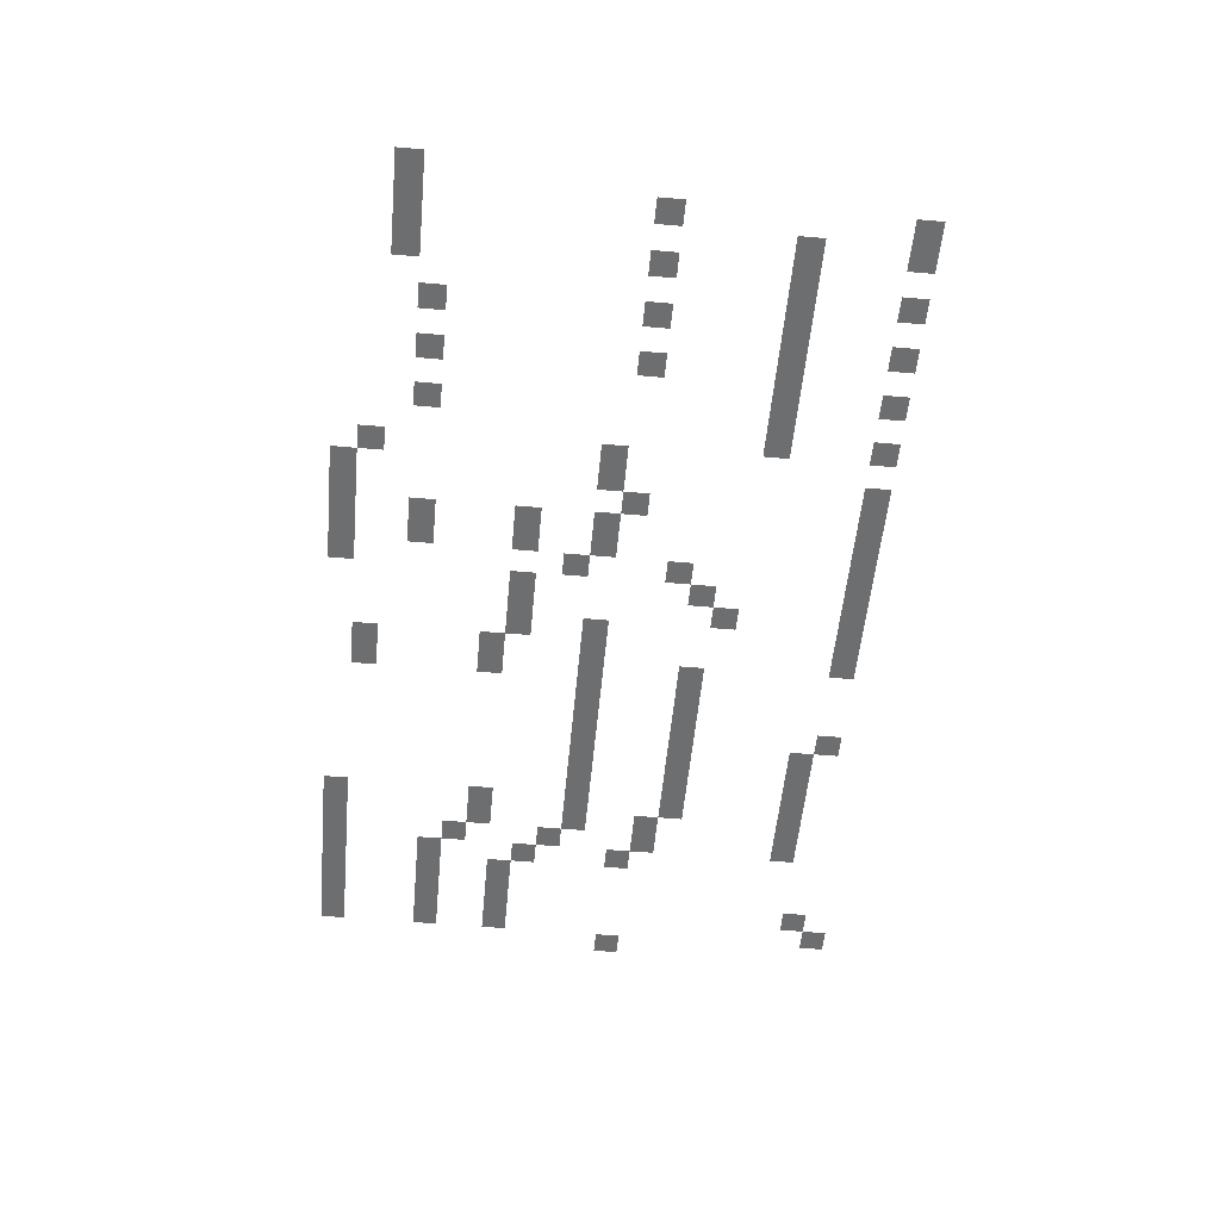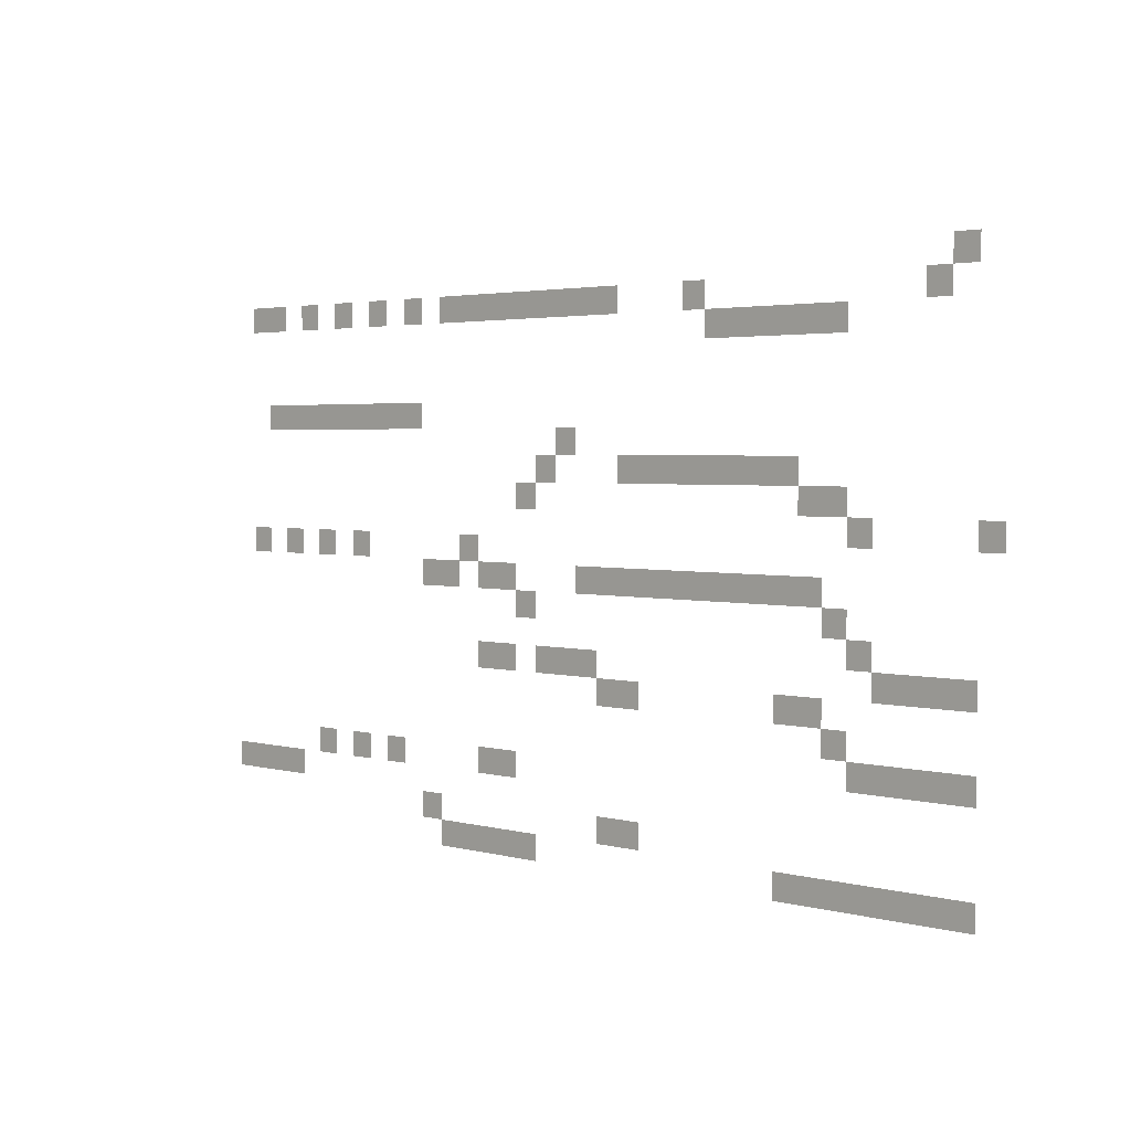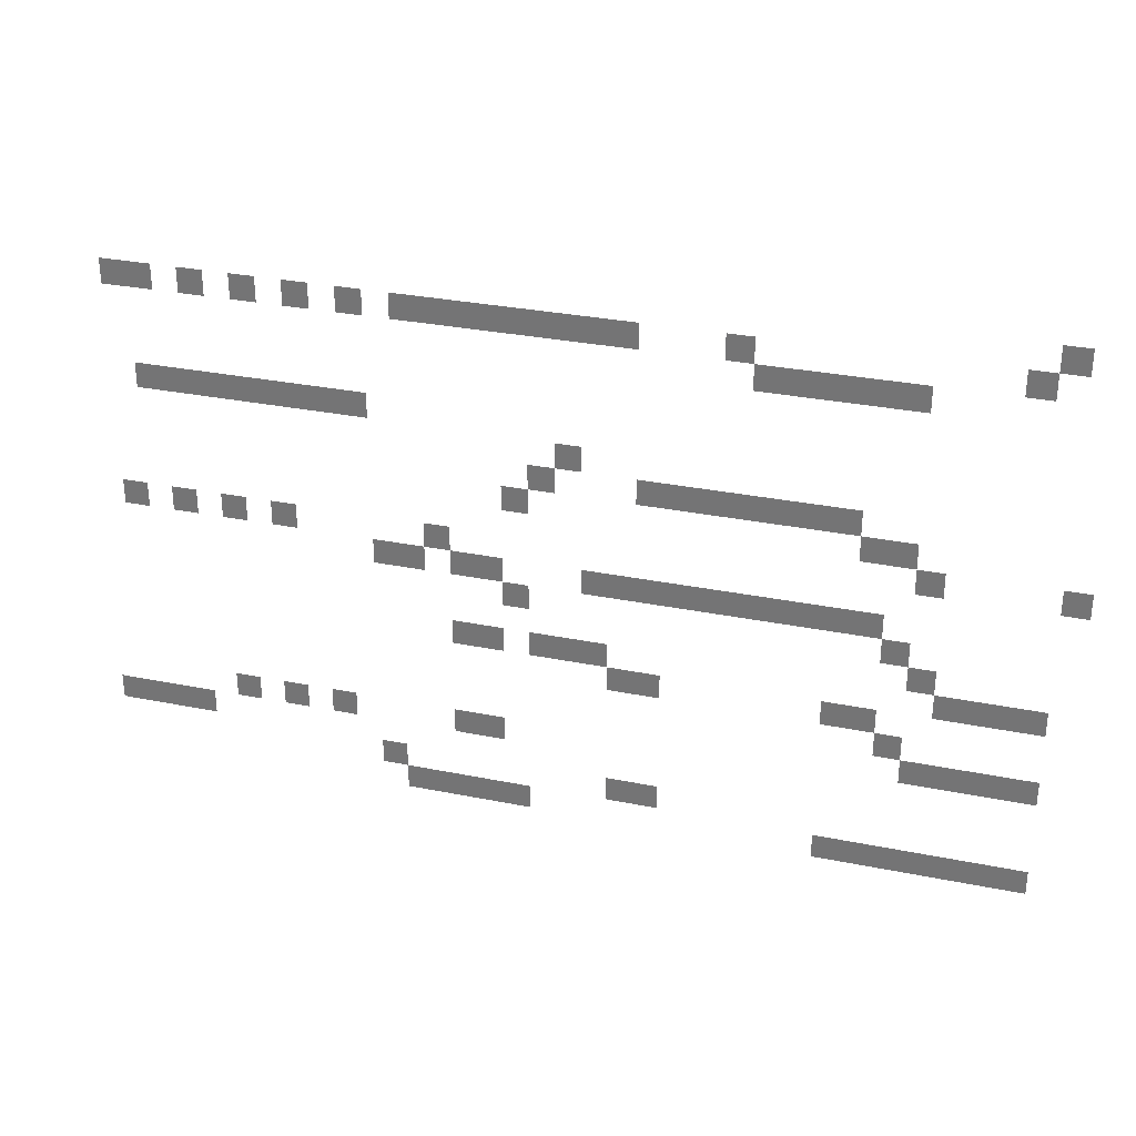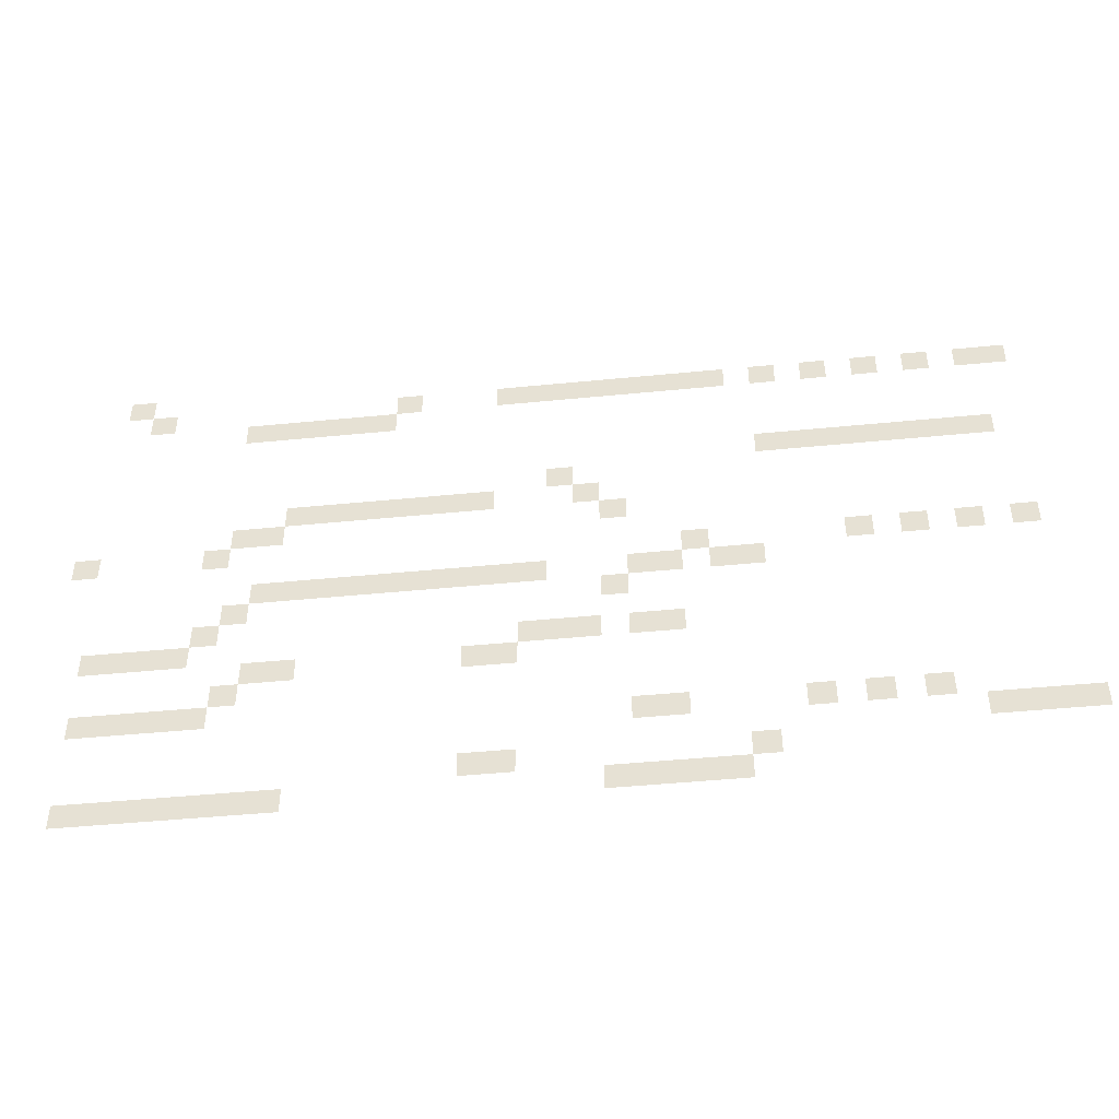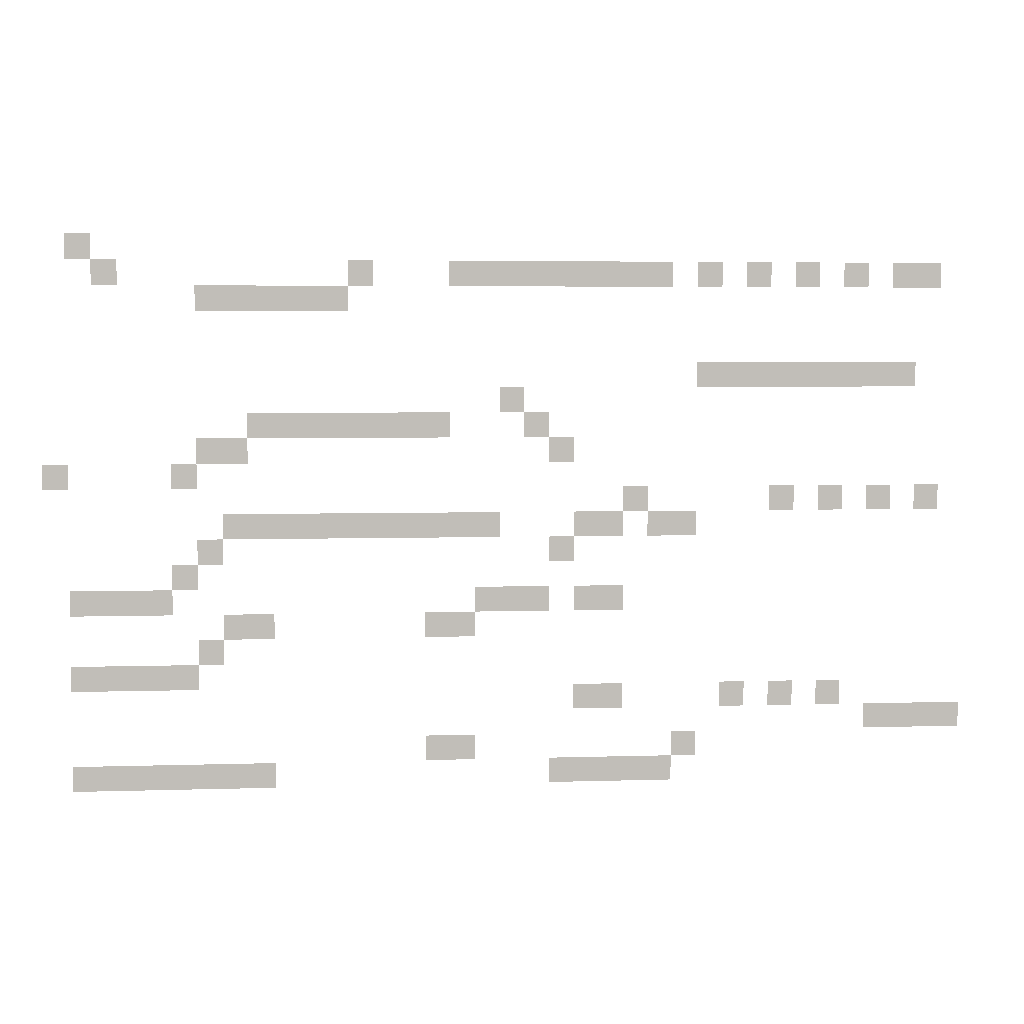
<metadata>
{"format":"obj","ext":"obj","renderer":"f3d","projection":"perspective","resolution":1024,"background":"white","views":[{"elev":-54.2,"azim":84.7,"up":"+Z"},{"elev":2.9,"azim":-137.2,"up":"+Y"},{"elev":30.5,"azim":-163.7,"up":"+Y"},{"elev":-45.5,"azim":6.5,"up":"+Y"},{"elev":4.4,"azim":-5.8,"up":"+Y"}]}
</metadata>
<code>
v -17200 -1700 0
v -17300 -1700 0
v -17300 -1600 0
v -17200 -1600 0
v -13800 -1800 0
v -13900 -1800 0
v -13900 -1700 0
v -13800 -1700 0
v -13900 -1800 0
v -14000 -1800 0
v -14000 -1700 0
v -13900 -1700 0
v -14100 -1800 0
v -14200 -1800 0
v -14200 -1700 0
v -14100 -1700 0
v -14300 -1800 0
v -14400 -1800 0
v -14400 -1700 0
v -14300 -1700 0
v -14500 -1800 0
v -14600 -1800 0
v -14600 -1700 0
v -14500 -1700 0
v -14700 -1800 0
v -14800 -1800 0
v -14800 -1700 0
v -14700 -1700 0
v -14900 -1800 0
v -15000 -1800 0
v -15000 -1700 0
v -14900 -1700 0
v -15000 -1800 0
v -15100 -1800 0
v -15100 -1700 0
v -15000 -1700 0
v -15100 -1800 0
v -15200 -1800 0
v -15200 -1700 0
v -15100 -1700 0
v -15200 -1800 0
v -15300 -1800 0
v -15300 -1700 0
v -15200 -1700 0
v -15300 -1800 0
v -15400 -1800 0
v -15400 -1700 0
v -15300 -1700 0
v -15400 -1800 0
v -15500 -1800 0
v -15500 -1700 0
v -15400 -1700 0
v -15500 -1800 0
v -15600 -1800 0
v -15600 -1700 0
v -15500 -1700 0
v -15600 -1800 0
v -15700 -1800 0
v -15700 -1700 0
v -15600 -1700 0
v -15700 -1800 0
v -15800 -1800 0
v -15800 -1700 0
v -15700 -1700 0
v -16100 -1800 0
v -16200 -1800 0
v -16200 -1700 0
v -16100 -1700 0
v -17100 -1800 0
v -17200 -1800 0
v -17200 -1700 0
v -17100 -1700 0
v -16200 -1900 0
v -16300 -1900 0
v -16300 -1800 0
v -16200 -1800 0
v -16300 -1900 0
v -16400 -1900 0
v -16400 -1800 0
v -16300 -1800 0
v -16400 -1900 0
v -16500 -1900 0
v -16500 -1800 0
v -16400 -1800 0
v -16500 -1900 0
v -16600 -1900 0
v -16600 -1800 0
v -16500 -1800 0
v -16600 -1900 0
v -16700 -1900 0
v -16700 -1800 0
v -16600 -1800 0
v -16700 -1900 0
v -16800 -1900 0
v -16800 -1800 0
v -16700 -1800 0
v -13900 -2200 0
v -14000 -2200 0
v -14000 -2100 0
v -13900 -2100 0
v -14000 -2200 0
v -14100 -2200 0
v -14100 -2100 0
v -14000 -2100 0
v -14100 -2200 0
v -14200 -2200 0
v -14200 -2100 0
v -14100 -2100 0
v -14200 -2200 0
v -14300 -2200 0
v -14300 -2100 0
v -14200 -2100 0
v -14300 -2200 0
v -14400 -2200 0
v -14400 -2100 0
v -14300 -2100 0
v -14400 -2200 0
v -14500 -2200 0
v -14500 -2100 0
v -14400 -2100 0
v -14500 -2200 0
v -14600 -2200 0
v -14600 -2100 0
v -14500 -2100 0
v -14600 -2200 0
v -14700 -2200 0
v -14700 -2100 0
v -14600 -2100 0
v -14700 -2200 0
v -14800 -2200 0
v -14800 -2100 0
v -14700 -2100 0
v -15500 -2300 0
v -15600 -2300 0
v -15600 -2200 0
v -15500 -2200 0
v -15400 -2400 0
v -15500 -2400 0
v -15500 -2300 0
v -15400 -2300 0
v -15800 -2400 0
v -15900 -2400 0
v -15900 -2300 0
v -15800 -2300 0
v -15900 -2400 0
v -16000 -2400 0
v -16000 -2300 0
v -15900 -2300 0
v -16000 -2400 0
v -16100 -2400 0
v -16100 -2300 0
v -16000 -2300 0
v -16100 -2400 0
v -16200 -2400 0
v -16200 -2300 0
v -16100 -2300 0
v -16200 -2400 0
v -16300 -2400 0
v -16300 -2300 0
v -16200 -2300 0
v -16300 -2400 0
v -16400 -2400 0
v -16400 -2300 0
v -16300 -2300 0
v -16400 -2400 0
v -16500 -2400 0
v -16500 -2300 0
v -16400 -2300 0
v -16500 -2400 0
v -16600 -2400 0
v -16600 -2300 0
v -16500 -2300 0
v -15300 -2500 0
v -15400 -2500 0
v -15400 -2400 0
v -15300 -2400 0
v -16600 -2500 0
v -16700 -2500 0
v -16700 -2400 0
v -16600 -2400 0
v -16700 -2500 0
v -16800 -2500 0
v -16800 -2400 0
v -16700 -2400 0
v -16800 -2600 0
v -16900 -2600 0
v -16900 -2500 0
v -16800 -2500 0
v -17300 -2600 0
v -17400 -2600 0
v -17400 -2500 0
v -17300 -2500 0
v -13800 -2700 0
v -13900 -2700 0
v -13900 -2600 0
v -13800 -2600 0
v -14000 -2700 0
v -14100 -2700 0
v -14100 -2600 0
v -14000 -2600 0
v -14200 -2700 0
v -14300 -2700 0
v -14300 -2600 0
v -14200 -2600 0
v -14400 -2700 0
v -14500 -2700 0
v -14500 -2600 0
v -14400 -2600 0
v -15000 -2700 0
v -15100 -2700 0
v -15100 -2600 0
v -15000 -2600 0
v -14800 -2800 0
v -14900 -2800 0
v -14900 -2700 0
v -14800 -2700 0
v -14900 -2800 0
v -15000 -2800 0
v -15000 -2700 0
v -14900 -2700 0
v -15100 -2800 0
v -15200 -2800 0
v -15200 -2700 0
v -15100 -2700 0
v -15200 -2800 0
v -15300 -2800 0
v -15300 -2700 0
v -15200 -2700 0
v -15600 -2800 0
v -15700 -2800 0
v -15700 -2700 0
v -15600 -2700 0
v -15700 -2800 0
v -15800 -2800 0
v -15800 -2700 0
v -15700 -2700 0
v -15800 -2800 0
v -15900 -2800 0
v -15900 -2700 0
v -15800 -2700 0
v -15900 -2800 0
v -16000 -2800 0
v -16000 -2700 0
v -15900 -2700 0
v -16000 -2800 0
v -16100 -2800 0
v -16100 -2700 0
v -16000 -2700 0
v -16100 -2800 0
v -16200 -2800 0
v -16200 -2700 0
v -16100 -2700 0
v -16200 -2800 0
v -16300 -2800 0
v -16300 -2700 0
v -16200 -2700 0
v -16300 -2800 0
v -16400 -2800 0
v -16400 -2700 0
v -16300 -2700 0
v -16400 -2800 0
v -16500 -2800 0
v -16500 -2700 0
v -16400 -2700 0
v -16500 -2800 0
v -16600 -2800 0
v -16600 -2700 0
v -16500 -2700 0
v -16600 -2800 0
v -16700 -2800 0
v -16700 -2700 0
v -16600 -2700 0
v -15300 -2900 0
v -15400 -2900 0
v -15400 -2800 0
v -15300 -2800 0
v -16700 -2900 0
v -16800 -2900 0
v -16800 -2800 0
v -16700 -2800 0
v -16800 -3000 0
v -16900 -3000 0
v -16900 -2900 0
v -16800 -2900 0
v -15100 -3100 0
v -15200 -3100 0
v -15200 -3000 0
v -15100 -3000 0
v -15200 -3100 0
v -15300 -3100 0
v -15300 -3000 0
v -15200 -3000 0
v -15400 -3100 0
v -15500 -3100 0
v -15500 -3000 0
v -15400 -3000 0
v -15500 -3100 0
v -15600 -3100 0
v -15600 -3000 0
v -15500 -3000 0
v -15600 -3100 0
v -15700 -3100 0
v -15700 -3000 0
v -15600 -3000 0
v -16900 -3100 0
v -17000 -3100 0
v -17000 -3000 0
v -16900 -3000 0
v -17000 -3100 0
v -17100 -3100 0
v -17100 -3000 0
v -17000 -3000 0
v -17100 -3100 0
v -17200 -3100 0
v -17200 -3000 0
v -17100 -3000 0
v -17200 -3100 0
v -17300 -3100 0
v -17300 -3000 0
v -17200 -3000 0
v -15700 -3200 0
v -15800 -3200 0
v -15800 -3100 0
v -15700 -3100 0
v -15800 -3200 0
v -15900 -3200 0
v -15900 -3100 0
v -15800 -3100 0
v -16500 -3200 0
v -16600 -3200 0
v -16600 -3100 0
v -16500 -3100 0
v -16600 -3200 0
v -16700 -3200 0
v -16700 -3100 0
v -16600 -3100 0
v -16700 -3300 0
v -16800 -3300 0
v -16800 -3200 0
v -16700 -3200 0
v -16800 -3400 0
v -16900 -3400 0
v -16900 -3300 0
v -16800 -3300 0
v -16900 -3400 0
v -17000 -3400 0
v -17000 -3300 0
v -16900 -3300 0
v -17000 -3400 0
v -17100 -3400 0
v -17100 -3300 0
v -17000 -3300 0
v -17100 -3400 0
v -17200 -3400 0
v -17200 -3300 0
v -17100 -3300 0
v -17200 -3400 0
v -17300 -3400 0
v -17300 -3300 0
v -17200 -3300 0
v -14200 -3500 0
v -14300 -3500 0
v -14300 -3400 0
v -14200 -3400 0
v -14400 -3500 0
v -14500 -3500 0
v -14500 -3400 0
v -14400 -3400 0
v -14600 -3500 0
v -14700 -3500 0
v -14700 -3400 0
v -14600 -3400 0
v -15100 -3500 0
v -15200 -3500 0
v -15200 -3400 0
v -15100 -3400 0
v -15200 -3500 0
v -15300 -3500 0
v -15300 -3400 0
v -15200 -3400 0
v -13700 -3600 0
v -13800 -3600 0
v -13800 -3500 0
v -13700 -3500 0
v -13800 -3600 0
v -13900 -3600 0
v -13900 -3500 0
v -13800 -3500 0
v -13900 -3600 0
v -14000 -3600 0
v -14000 -3500 0
v -13900 -3500 0
v -14000 -3600 0
v -14100 -3600 0
v -14100 -3500 0
v -14000 -3500 0
v -14800 -3700 0
v -14900 -3700 0
v -14900 -3600 0
v -14800 -3600 0
v -15700 -3700 0
v -15800 -3700 0
v -15800 -3600 0
v -15700 -3600 0
v -15800 -3700 0
v -15900 -3700 0
v -15900 -3600 0
v -15800 -3600 0
v -14900 -3800 0
v -15000 -3800 0
v -15000 -3700 0
v -14900 -3700 0
v -15000 -3800 0
v -15100 -3800 0
v -15100 -3700 0
v -15000 -3700 0
v -15100 -3800 0
v -15200 -3800 0
v -15200 -3700 0
v -15100 -3700 0
v -15200 -3800 0
v -15300 -3800 0
v -15300 -3700 0
v -15200 -3700 0
v -15300 -3800 0
v -15400 -3800 0
v -15400 -3700 0
v -15300 -3700 0
v -16500 -3800 0
v -16600 -3800 0
v -16600 -3700 0
v -16500 -3700 0
v -16600 -3800 0
v -16700 -3800 0
v -16700 -3700 0
v -16600 -3700 0
v -16700 -3800 0
v -16800 -3800 0
v -16800 -3700 0
v -16700 -3700 0
v -16800 -3800 0
v -16900 -3800 0
v -16900 -3700 0
v -16800 -3700 0
v -16900 -3800 0
v -17000 -3800 0
v -17000 -3700 0
v -16900 -3700 0
v -17000 -3800 0
v -17100 -3800 0
v -17100 -3700 0
v -17000 -3700 0
v -17100 -3800 0
v -17200 -3800 0
v -17200 -3700 0
v -17100 -3700 0
v -17200 -3800 0
v -17300 -3800 0
v -17300 -3700 0
v -17200 -3700 0
g Level1Alt_mesh_0004
f 1 2 3 4
f 5 6 7 8
f 9 10 11 12
f 13 14 15 16
f 17 18 19 20
f 21 22 23 24
f 25 26 27 28
f 29 30 31 32
f 33 34 35 36
f 37 38 39 40
f 41 42 43 44
f 45 46 47 48
f 49 50 51 52
f 53 54 55 56
f 57 58 59 60
f 61 62 63 64
f 65 66 67 68
f 69 70 71 72
f 73 74 75 76
f 77 78 79 80
f 81 82 83 84
f 85 86 87 88
f 89 90 91 92
f 93 94 95 96
f 97 98 99 100
f 101 102 103 104
f 105 106 107 108
f 109 110 111 112
f 113 114 115 116
f 117 118 119 120
f 121 122 123 124
f 125 126 127 128
f 129 130 131 132
f 133 134 135 136
f 137 138 139 140
f 141 142 143 144
f 145 146 147 148
f 149 150 151 152
f 153 154 155 156
f 157 158 159 160
f 161 162 163 164
f 165 166 167 168
f 169 170 171 172
f 173 174 175 176
f 177 178 179 180
f 181 182 183 184
f 185 186 187 188
f 189 190 191 192
f 193 194 195 196
f 197 198 199 200
f 201 202 203 204
f 205 206 207 208
f 209 210 211 212
f 213 214 215 216
f 217 218 219 220
f 221 222 223 224
f 225 226 227 228
f 229 230 231 232
f 233 234 235 236
f 237 238 239 240
f 241 242 243 244
f 245 246 247 248
f 249 250 251 252
f 253 254 255 256
f 257 258 259 260
f 261 262 263 264
f 265 266 267 268
f 269 270 271 272
f 273 274 275 276
f 277 278 279 280
f 281 282 283 284
f 285 286 287 288
f 289 290 291 292
f 293 294 295 296
f 297 298 299 300
f 301 302 303 304
f 305 306 307 308
f 309 310 311 312
f 313 314 315 316
f 317 318 319 320
f 321 322 323 324
f 325 326 327 328
f 329 330 331 332
f 333 334 335 336
f 337 338 339 340
f 341 342 343 344
f 345 346 347 348
f 349 350 351 352
f 353 354 355 356
f 357 358 359 360
f 361 362 363 364
f 365 366 367 368
f 369 370 371 372
f 373 374 375 376
f 377 378 379 380
f 381 382 383 384
f 385 386 387 388
f 389 390 391 392
f 393 394 395 396
f 397 398 399 400
f 401 402 403 404
f 405 406 407 408
f 409 410 411 412
f 413 414 415 416
f 417 418 419 420
f 421 422 423 424
f 425 426 427 428
f 429 430 431 432
f 433 434 435 436
f 437 438 439 440
f 441 442 443 444
f 445 446 447 448
f 449 450 451 452
f 453 454 455 456
f 457 458 459 460

</code>
